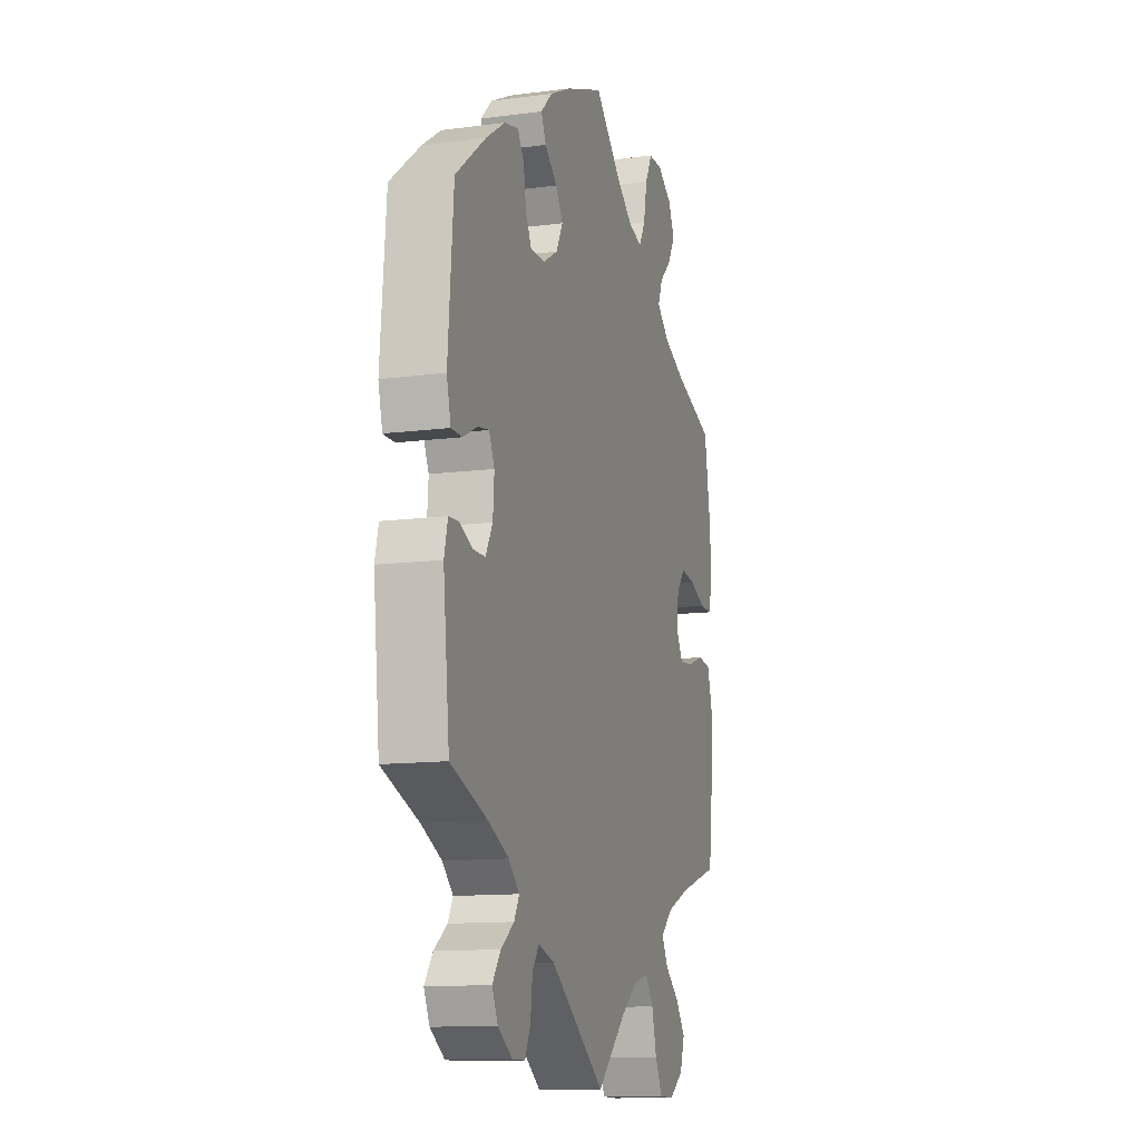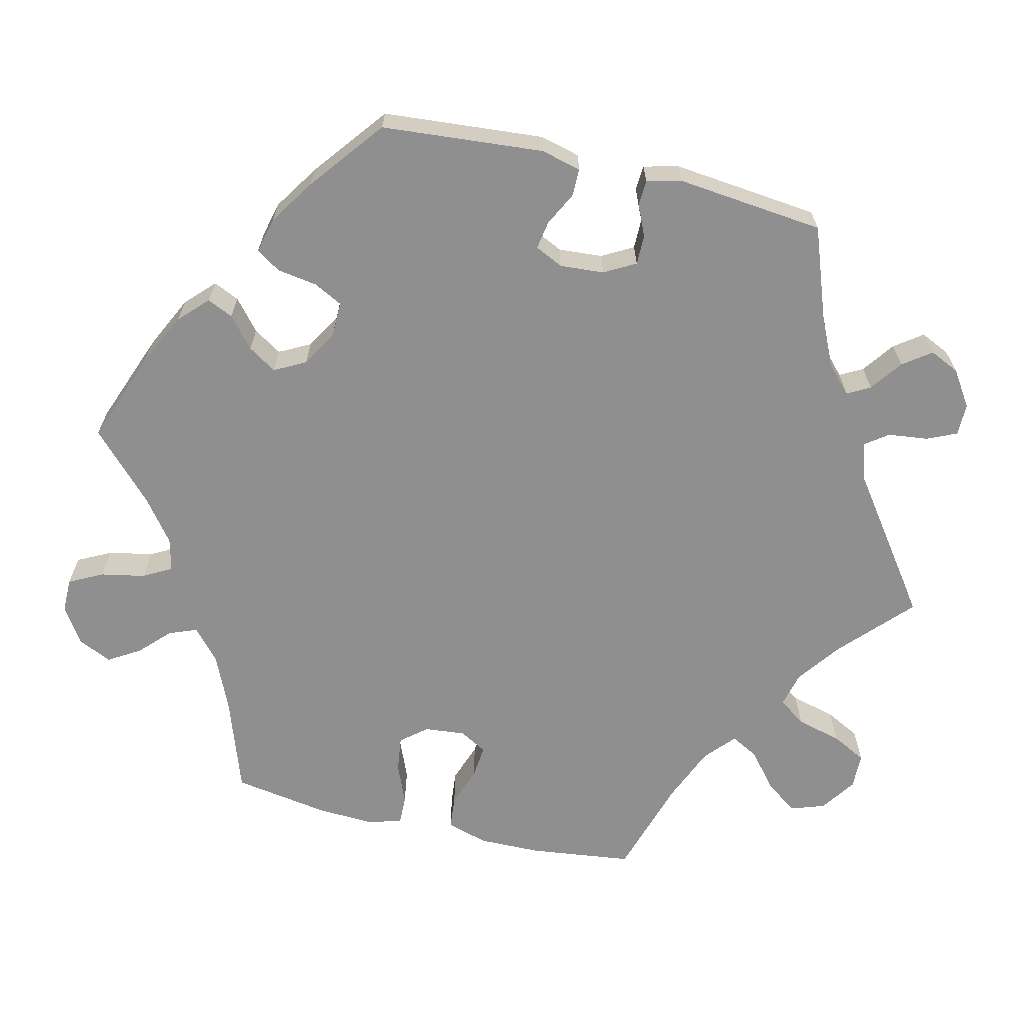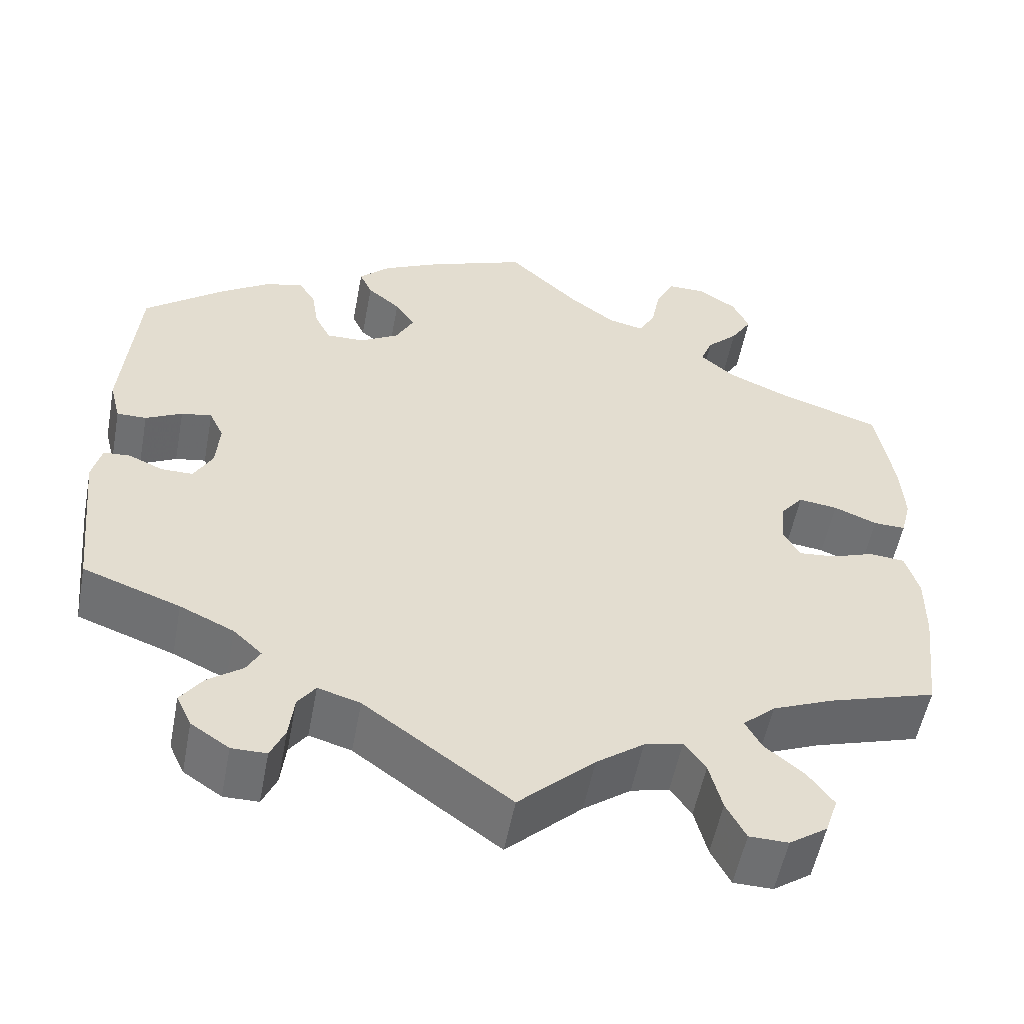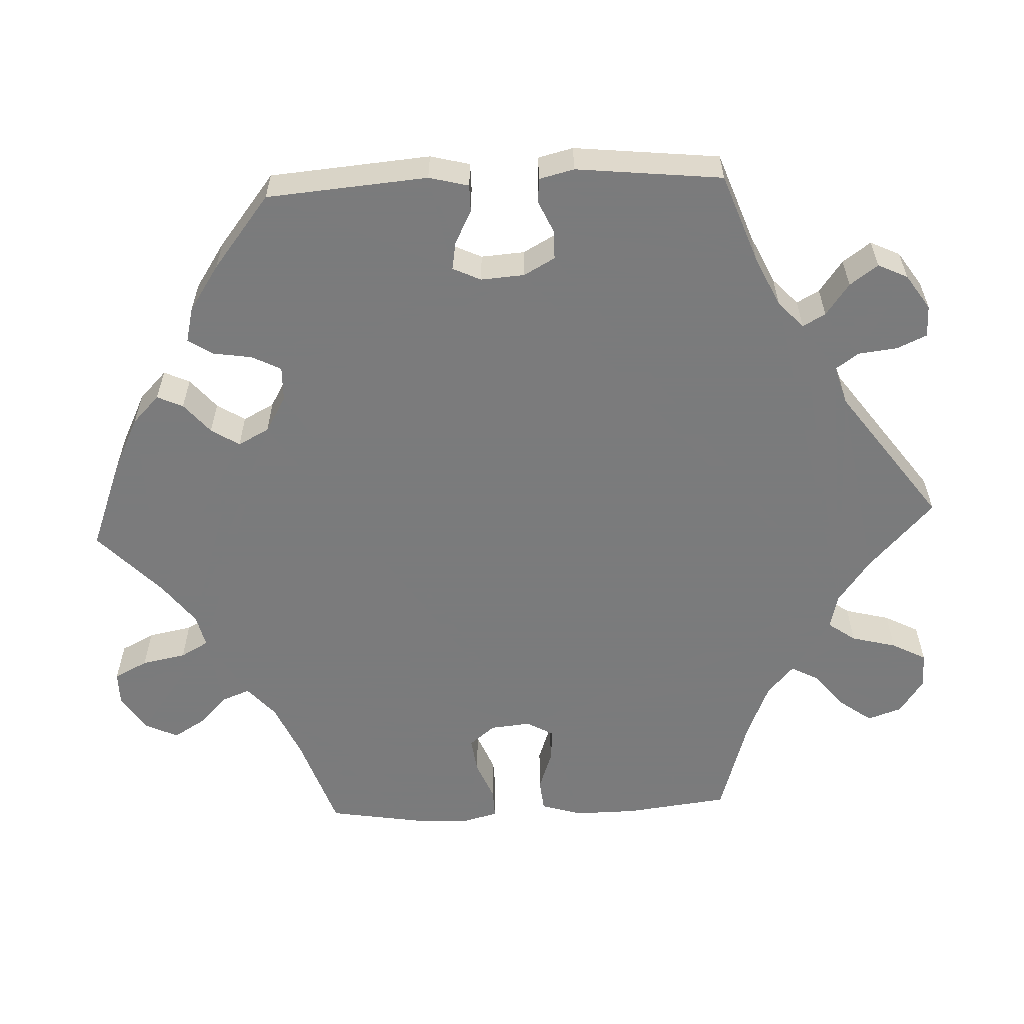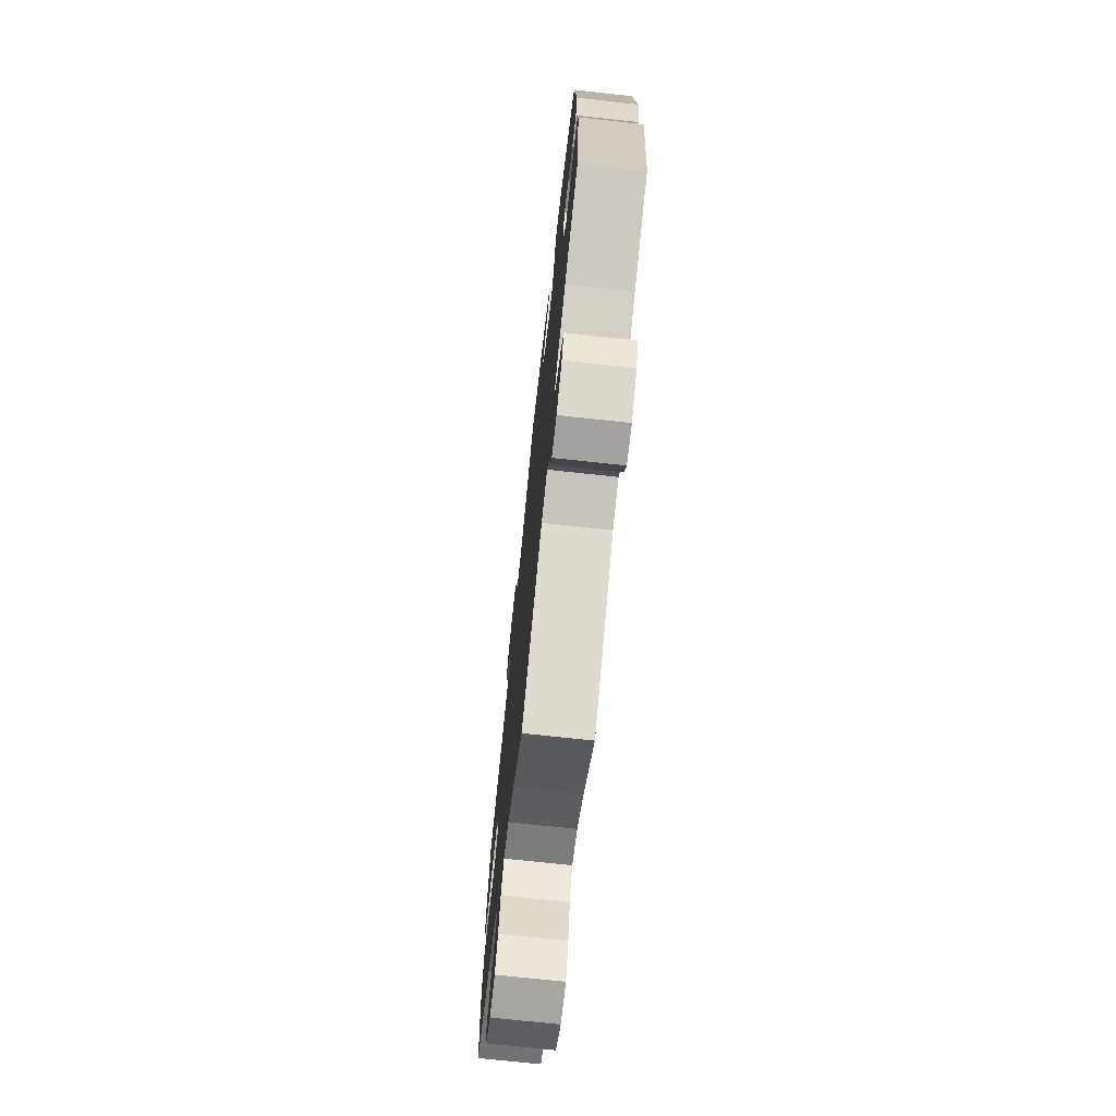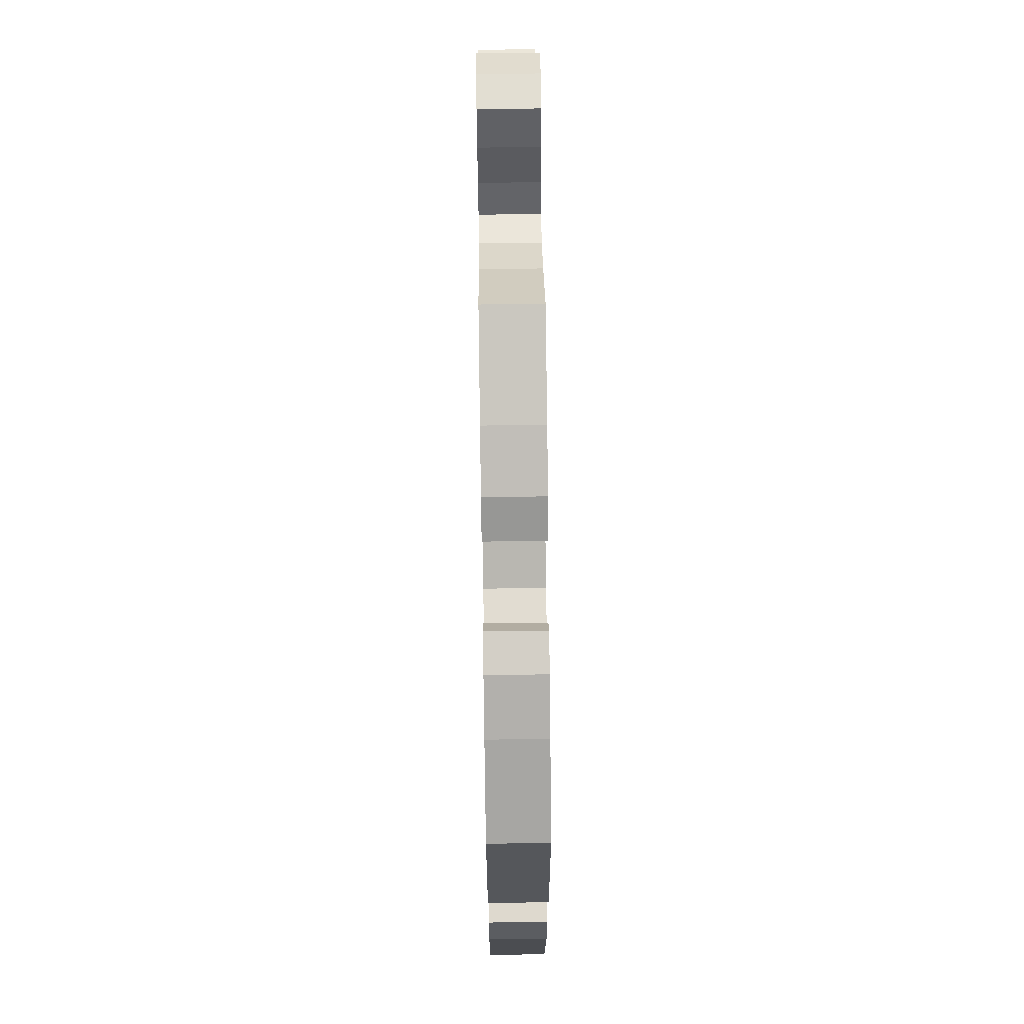
<metadata>
{"format":"obj","ext":"obj","renderer":"f3d","projection":"perspective","resolution":1024,"background":"white","views":[{"elev":-12.4,"azim":107.0,"up":"+Z"},{"elev":-65.4,"azim":76.7,"up":"+Y"},{"elev":-54.5,"azim":169.3,"up":"+Z"},{"elev":-58.4,"azim":92.6,"up":"+Y"},{"elev":-72.7,"azim":83.8,"up":"+Z"},{"elev":67.8,"azim":89.2,"up":"+Z"}]}
</metadata>
<code>
v -0.377 0.07 0.331
v -0.307 0.07 0.362
v -0.267 0.07 0.397
v -0.281 0.07 0.433
v -0.318 0.07 0.469
v -0.343 0.07 0.51
v -0.323 0.07 0.553
v -0.277 0.07 0.583
v -0.233 0.07 0.583
v -0.211 0.07 0.54
v -0.2 0.07 0.483
v -0.18 0.07 0.447
v -0.138 0.07 0.457
v -0.084 0.07 0.498
v 0 0.07 0.578
v 0.118 0.07 0.533
v 0.185 0.07 0.5
v 0.221 0.07 0.465
v 0.206 0.07 0.432
v 0.167 0.07 0.399
v 0.144 0.07 0.363
v 0.165 0.07 0.323
v 0.211 0.07 0.296
v 0.256 0.07 0.295
v 0.275 0.07 0.332
v 0.283 0.07 0.383
v 0.303 0.07 0.414
v 0.348 0.07 0.403
v 0.407 0.07 0.364
v 0.501 0.07 0.29
v 0.518 0.07 0.083
v 0.505 0.07 0.032
v 0.47 0.07 0.032
v 0.427 0.07 0.054
v 0.391 0.07 0.06
v 0.374 0.07 0.024
v 0.378 0.07 -0.032
v 0.4 0.07 -0.072
v 0.438 0.07 -0.072
v 0.478 0.07 -0.054
v 0.51 0.07 -0.056
v 0.521 0.07 -0.101
v 0.501 0.07 -0.289
v 0.386 0.07 -0.331
v 0.322 0.07 -0.361
v 0.288 0.07 -0.393
v 0.304 0.07 -0.422
v 0.345 0.07 -0.452
v 0.371 0.07 -0.488
v 0.353 0.07 -0.526
v 0.308 0.07 -0.556
v 0.267 0.07 -0.556
v 0.25 0.07 -0.518
v 0.244 0.07 -0.467
v 0.223 0.07 -0.438
v 0.173 0.07 -0.453
v 0.001 0.07 -0.578
v -0.088 0.07 -0.495
v -0.144 0.07 -0.454
v -0.189 0.07 -0.443
v -0.214 0.07 -0.478
v -0.229 0.07 -0.536
v -0.252 0.07 -0.58
v -0.298 0.07 -0.581
v -0.343 0.07 -0.55
v -0.358 0.07 -0.506
v -0.328 0.07 -0.465
v -0.282 0.07 -0.427
v -0.263 0.07 -0.392
v -0.301 0.07 -0.358
v -0.373 0.07 -0.328
v -0.5 0.07 -0.289
v -0.516 0.07 -0.157
v -0.517 0.07 -0.077
v -0.501 0.07 -0.024
v -0.459 0.07 -0.02
v -0.408 0.07 -0.038
v -0.365 0.07 -0.042
v -0.345 0.07 -0.007
v -0.35 0.07 0.045
v -0.377 0.07 0.078
v -0.423 0.07 0.072
v -0.474 0.07 0.051
v -0.512 0.07 0.05
v -0.524 0.07 0.096
v -0.52 0.07 0.168
v -0.5 0.07 0.289
v -0.377 0 0.331
v -0.307 0 0.362
v -0.267 0 0.397
v -0.281 0 0.433
v -0.318 0 0.469
v -0.343 0 0.51
v -0.323 0 0.553
v -0.277 0 0.583
v -0.233 0 0.583
v -0.211 0 0.54
v -0.2 0 0.483
v -0.18 0 0.447
v -0.138 0 0.457
v -0.084 0 0.498
v 0 0 0.578
v 0.118 0 0.533
v 0.185 0 0.5
v 0.221 0 0.465
v 0.206 0 0.432
v 0.167 0 0.399
v 0.144 0 0.363
v 0.165 0 0.323
v 0.211 0 0.296
v 0.256 0 0.295
v 0.275 0 0.332
v 0.283 0 0.383
v 0.303 0 0.414
v 0.348 0 0.403
v 0.407 0 0.364
v 0.501 0 0.29
v 0.518 0 0.083
v 0.505 0 0.032
v 0.47 0 0.032
v 0.427 0 0.054
v 0.391 0 0.06
v 0.374 0 0.024
v 0.378 0 -0.032
v 0.4 0 -0.072
v 0.438 0 -0.072
v 0.478 0 -0.054
v 0.51 0 -0.056
v 0.521 0 -0.101
v 0.501 0 -0.289
v 0.386 0 -0.331
v 0.322 0 -0.361
v 0.288 0 -0.393
v 0.304 0 -0.422
v 0.345 0 -0.452
v 0.371 0 -0.488
v 0.353 0 -0.526
v 0.308 0 -0.556
v 0.267 0 -0.556
v 0.25 0 -0.518
v 0.244 0 -0.467
v 0.223 0 -0.438
v 0.173 0 -0.453
v 0.001 0 -0.578
v -0.088 0 -0.495
v -0.144 0 -0.454
v -0.189 0 -0.443
v -0.214 0 -0.478
v -0.229 0 -0.536
v -0.252 0 -0.58
v -0.298 0 -0.581
v -0.343 0 -0.55
v -0.358 0 -0.506
v -0.328 0 -0.465
v -0.282 0 -0.427
v -0.263 0 -0.392
v -0.301 0 -0.358
v -0.373 0 -0.328
v -0.5 0 -0.289
v -0.516 0 -0.157
v -0.517 0 -0.077
v -0.501 0 -0.024
v -0.459 0 -0.02
v -0.408 0 -0.038
v -0.365 0 -0.042
v -0.345 0 -0.007
v -0.35 0 0.045
v -0.377 0 0.078
v -0.423 0 0.072
v -0.474 0 0.051
v -0.512 0 0.05
v -0.524 0 0.096
v -0.52 0 0.168
v -0.5 0 0.289
f 86 87 1
f 85 86 1 2
f 82 83 84 85
f 81 82 85 2
f 80 81 2 3
f 79 80 3
f 74 75 76 77
f 74 77 78
f 71 72 73 74
f 70 71 74 78
f 69 70 78 79
f 65 66 67 68
f 65 68 69
f 64 65 69
f 61 62 63 64
f 60 61 64 69
f 59 60 69 79
f 56 57 58
f 55 56 58 59
f 51 52 53 54
f 49 50 51 54
f 47 48 49 54
f 46 47 54 55
f 45 46 55 59
f 41 42 43 44
f 39 40 41 44
f 38 39 44 45
f 37 38 45 59
f 31 32 33 34
f 31 34 35
f 30 31 35
f 29 30 35
f 28 29 35 36
f 25 26 27 28
f 24 25 28 36
f 17 18 19 20
f 17 20 21
f 14 15 16 17
f 13 14 17 21
f 12 13 21 22
f 8 9 10 11
f 8 11 12
f 7 8 12
f 4 5 6 7
f 3 4 7 12
f 23 24 36 37
f 23 37 59 79
f 22 23 79
f 3 12 22 79
f 88 174 173
f 89 88 173 172
f 172 171 170 169
f 89 172 169 168
f 90 89 168 167
f 90 167 166
f 164 163 162 161
f 165 164 161
f 161 160 159 158
f 165 161 158 157
f 166 165 157 156
f 155 154 153 152
f 156 155 152
f 156 152 151
f 151 150 149 148
f 156 151 148 147
f 166 156 147 146
f 145 144 143
f 146 145 143 142
f 141 140 139 138
f 141 138 137 136
f 141 136 135 134
f 142 141 134 133
f 146 142 133 132
f 131 130 129 128
f 131 128 127 126
f 132 131 126 125
f 146 132 125 124
f 121 120 119 118
f 122 121 118
f 122 118 117
f 122 117 116
f 123 122 116 115
f 115 114 113 112
f 123 115 112 111
f 107 106 105 104
f 108 107 104
f 104 103 102 101
f 108 104 101 100
f 109 108 100 99
f 98 97 96 95
f 99 98 95
f 99 95 94
f 94 93 92 91
f 99 94 91 90
f 124 123 111 110
f 166 146 124 110
f 166 110 109
f 166 109 99 90
f 1 88 89 2
f 2 89 90 3
f 3 90 91 4
f 4 91 92 5
f 5 92 93 6
f 6 93 94 7
f 7 94 95 8
f 8 95 96 9
f 9 96 97 10
f 10 97 98 11
f 11 98 99 12
f 12 99 100 13
f 13 100 101 14
f 14 101 102 15
f 15 102 103 16
f 16 103 104 17
f 17 104 105 18
f 18 105 106 19
f 19 106 107 20
f 20 107 108 21
f 21 108 109 22
f 22 109 110 23
f 23 110 111 24
f 24 111 112 25
f 25 112 113 26
f 26 113 114 27
f 27 114 115 28
f 28 115 116 29
f 29 116 117 30
f 30 117 118 31
f 31 118 119 32
f 32 119 120 33
f 33 120 121 34
f 34 121 122 35
f 35 122 123 36
f 36 123 124 37
f 37 124 125 38
f 38 125 126 39
f 39 126 127 40
f 40 127 128 41
f 41 128 129 42
f 42 129 130 43
f 43 130 131 44
f 44 131 132 45
f 45 132 133 46
f 46 133 134 47
f 47 134 135 48
f 48 135 136 49
f 49 136 137 50
f 50 137 138 51
f 51 138 139 52
f 52 139 140 53
f 53 140 141 54
f 54 141 142 55
f 55 142 143 56
f 56 143 144 57
f 57 144 145 58
f 58 145 146 59
f 59 146 147 60
f 60 147 148 61
f 61 148 149 62
f 62 149 150 63
f 63 150 151 64
f 64 151 152 65
f 65 152 153 66
f 66 153 154 67
f 67 154 155 68
f 68 155 156 69
f 69 156 157 70
f 70 157 158 71
f 71 158 159 72
f 72 159 160 73
f 73 160 161 74
f 74 161 162 75
f 75 162 163 76
f 76 163 164 77
f 77 164 165 78
f 78 165 166 79
f 79 166 167 80
f 80 167 168 81
f 81 168 169 82
f 82 169 170 83
f 83 170 171 84
f 84 171 172 85
f 85 172 173 86
f 86 173 174 87
f 87 174 88 1

</code>
